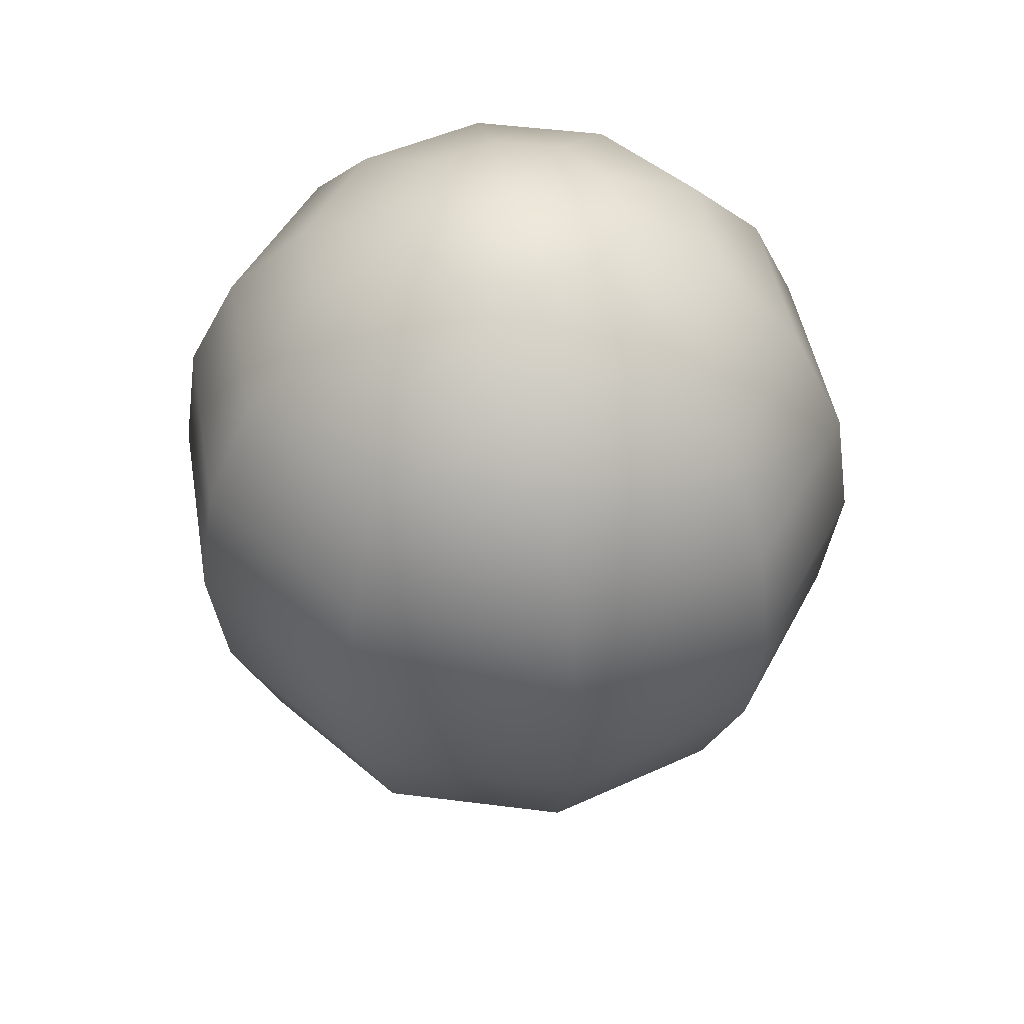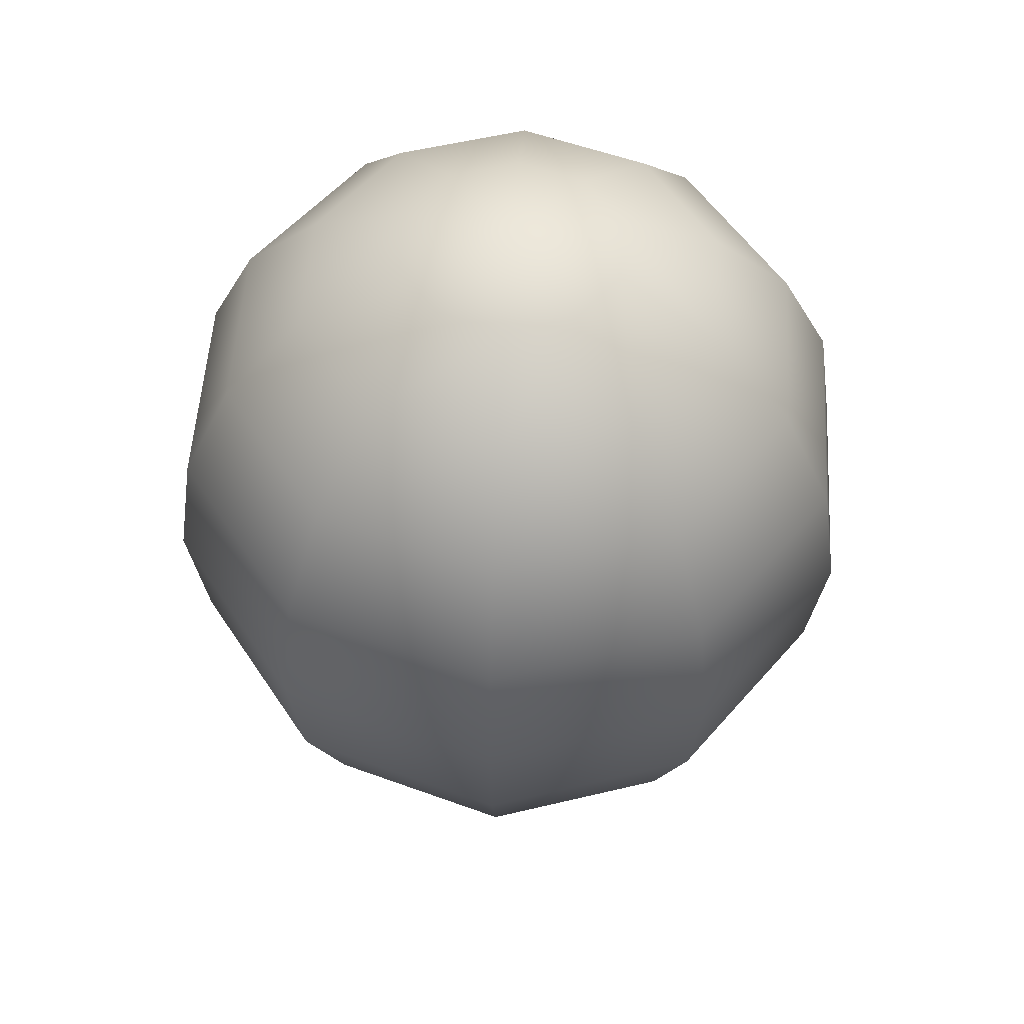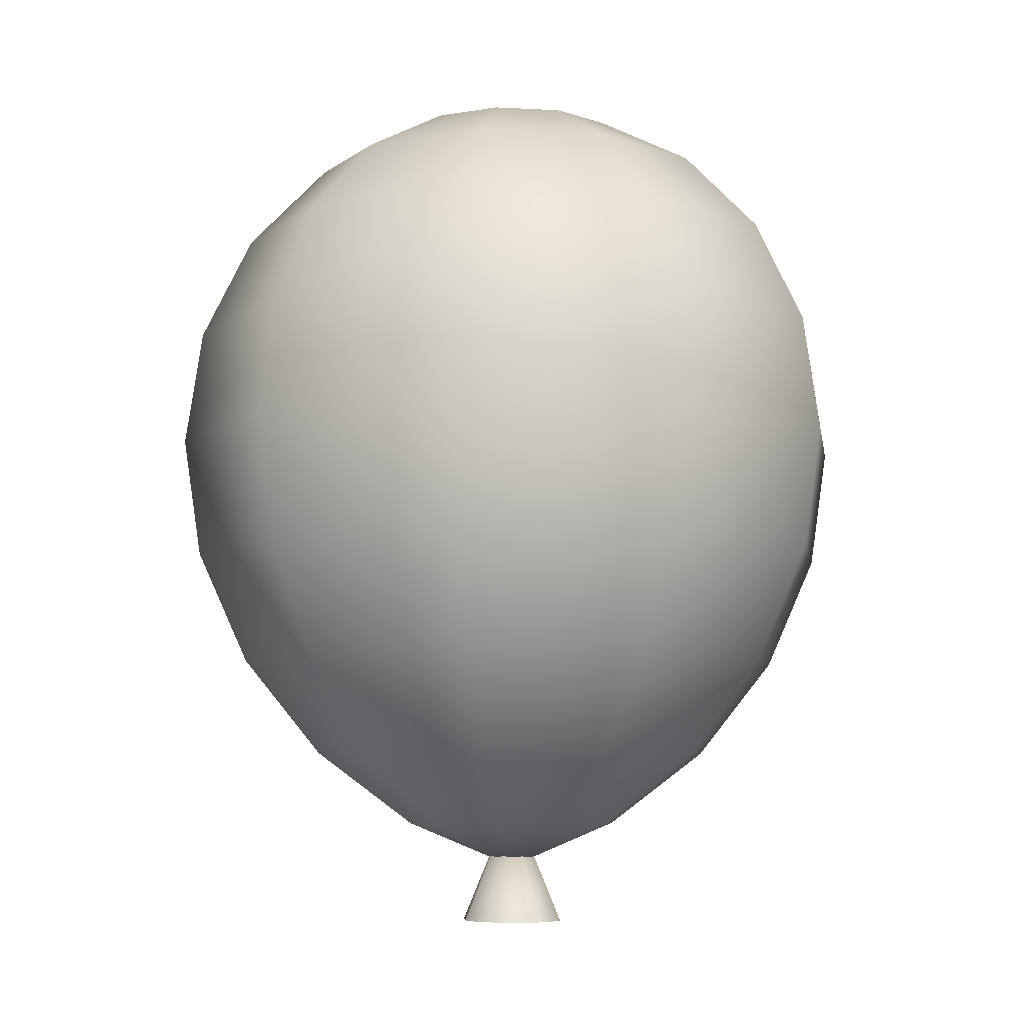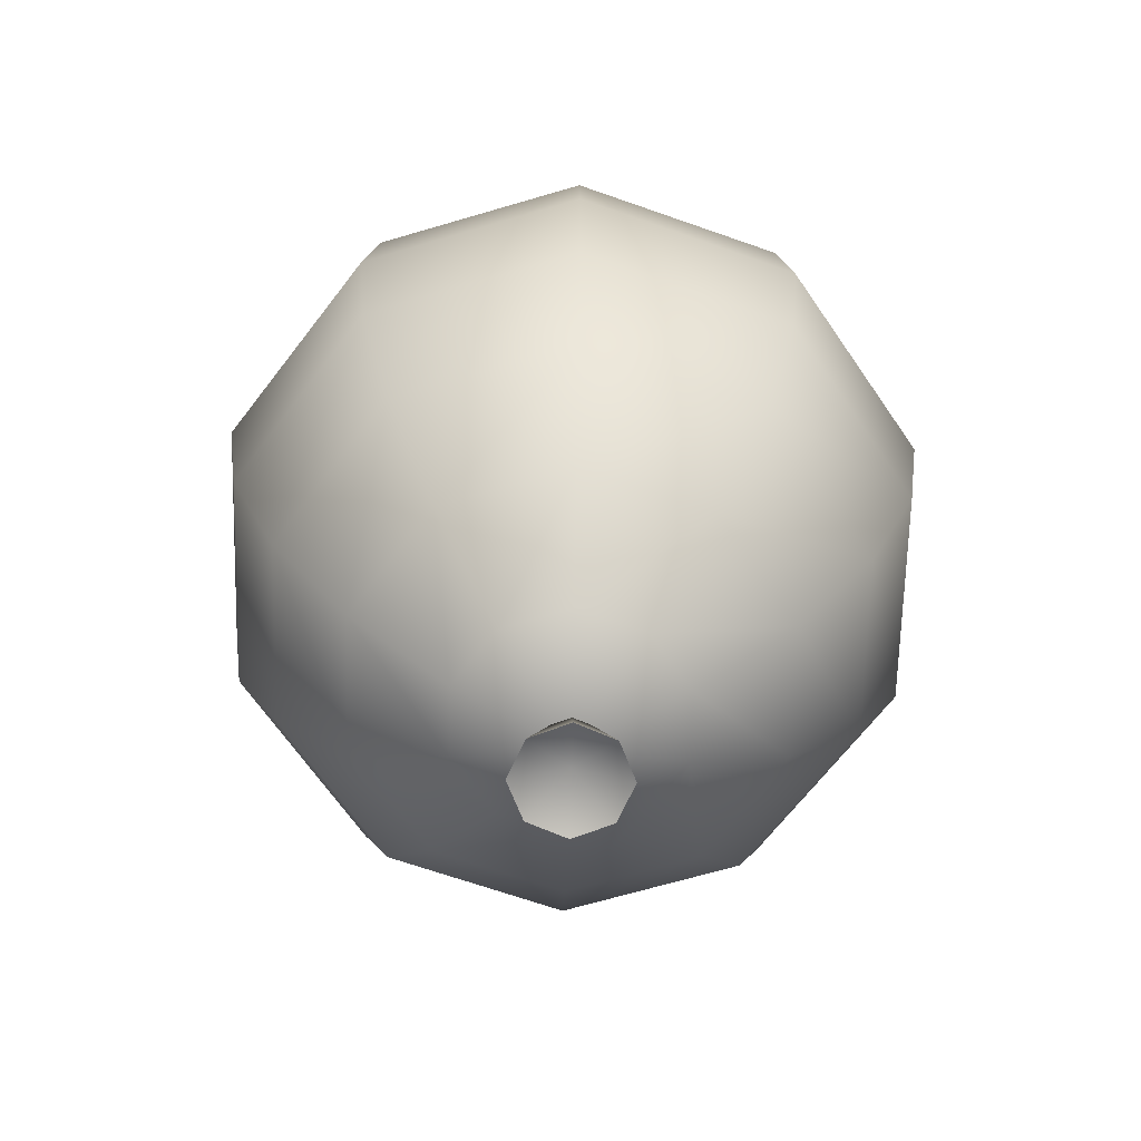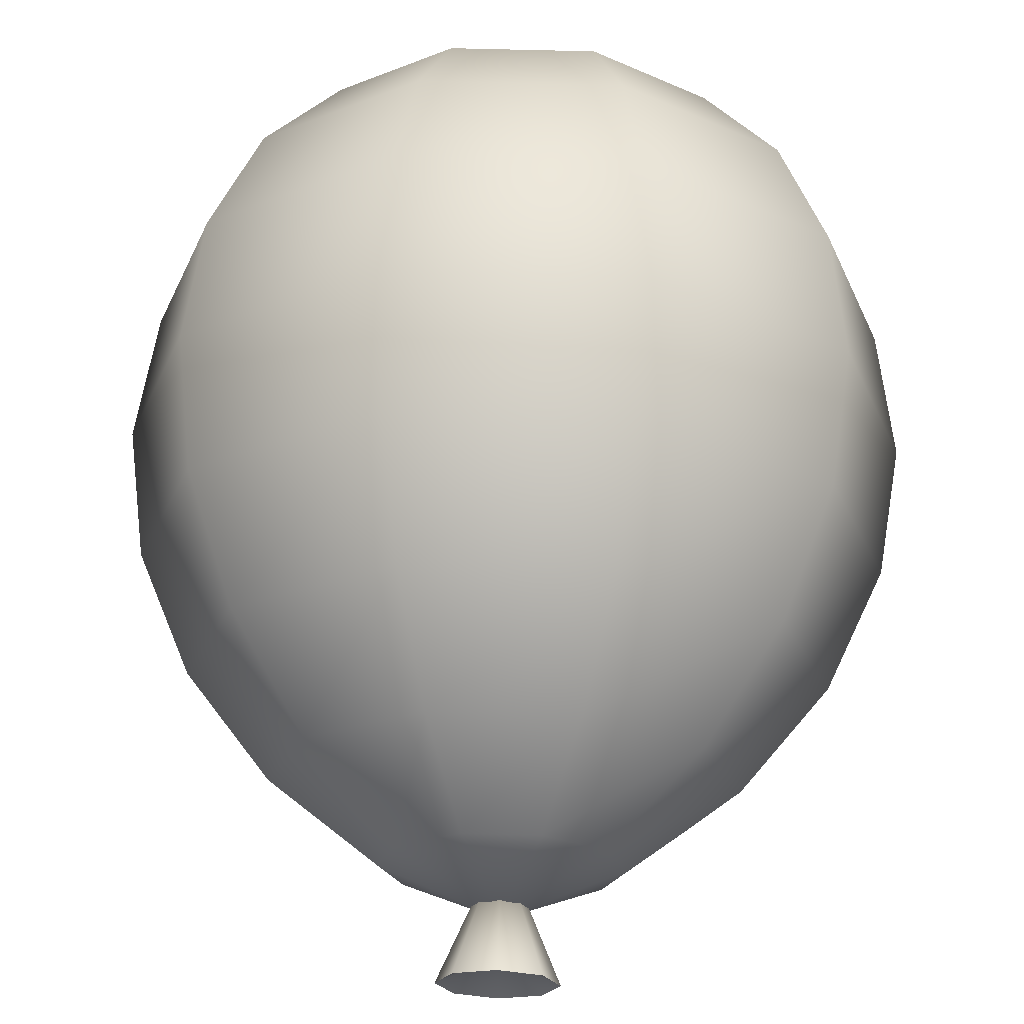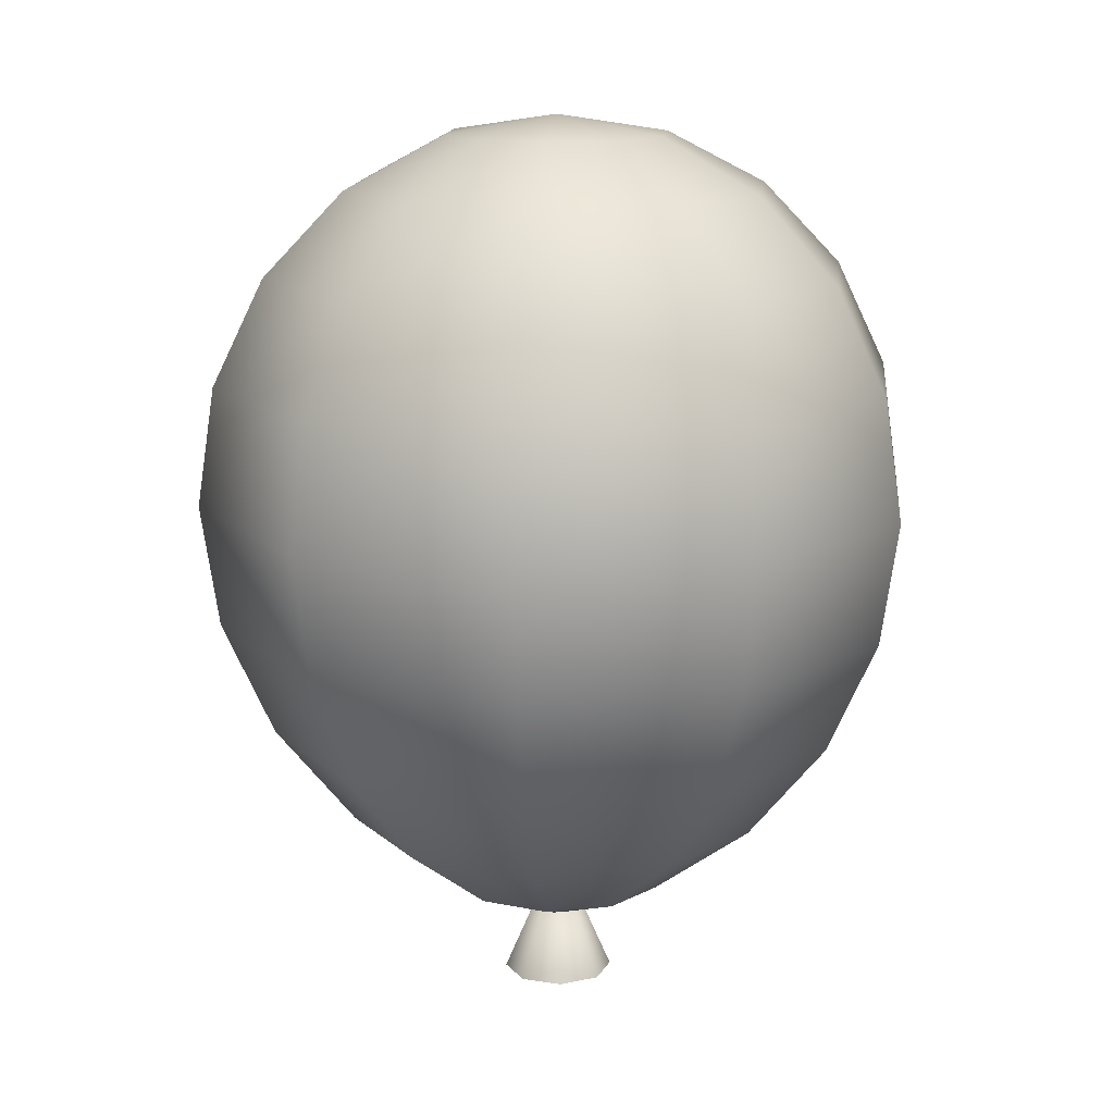
<metadata>
{"format":"obj","ext":"obj","renderer":"f3d","projection":"perspective","resolution":1024,"background":"white","views":[{"elev":46.8,"azim":152.3,"up":"+Y"},{"elev":53.2,"azim":-86.5,"up":"+Y"},{"elev":-6.6,"azim":-117.1,"up":"+Y"},{"elev":-66.8,"azim":88.5,"up":"+Y"},{"elev":67.2,"azim":1.5,"up":"+Z"},{"elev":14.5,"azim":132.1,"up":"+Y"}]}
</metadata>
<code>
g Balloon
v -2.133 3.356 1.55
v -0.7748 4.223 2.385
v -0.8146 3.356 2.507
v -2.028 4.223 1.474
v -0.6591 4.991 2.028
v -1.725 4.991 1.254
v -0.4788 5.593 1.474
v -1.254 5.593 0.9108
v 0.7748 4.223 -2.385
v -0.6591 4.991 -2.028
v -0.7748 4.223 -2.385
v 0.6591 4.991 -2.028
v -0.4788 5.593 -1.474
v 0.4788 5.593 -1.474
v -0.2517 5.977 -0.7748
v 0.2517 5.977 -0.7748
v 1.335e-07 6.109 0
v 1.725 4.991 -1.254
v 1.254 5.593 -0.9108
v 2.028 4.223 -1.474
v 0.6591 5.977 -0.4788
v 2.133 4.991 0
v 1.55 5.593 0
v 0.8146 5.977 0
v 0.6591 5.977 0.4788
v 0.2517 5.977 0.7748
v 1.254 5.593 0.9108
v 0.4788 5.593 1.474
v 1.725 4.991 1.254
v 2.507 4.223 0
v -0.4788 5.593 1.474
v -0.2517 5.977 0.7748
v -1.254 5.593 0.9108
v 0.6591 4.991 2.028
v 2.028 4.223 1.474
v -0.6591 4.991 2.028
v -0.4788 5.593 1.474
v -0.7748 4.223 2.385
v 0.7748 4.223 2.385
v 0.8146 3.356 2.507
v 2.133 3.356 1.55
v 0.7748 2.463 2.385
v 2.636 3.356 0
v 2.028 2.463 1.474
v 0.6591 1.619 2.028
v 2.133 3.356 -1.55
v 1.725 1.619 1.254
v 0.4788 0.8936 1.474
v 2.507 2.463 0
v 0.8146 3.356 -2.507
v -0.7748 4.223 -2.385
v 1.254 0.8936 0.9108
v 0.2517 0.3412 0.7748
v 2.133 1.619 0
v 2.028 2.463 -1.474
v 0.6591 0.3412 0.4788
v 1.335e-07 2.67e-07 0
v 1.55 0.8936 0
v 1.725 1.619 -1.254
v 0.7748 2.463 -2.385
v -0.8146 3.356 -2.507
v -0.7748 2.463 -2.385
v 0.6591 1.619 -2.028
v -0.6591 1.619 -2.028
v 0.8146 0.3412 0
v 1.254 0.8936 -0.9108
v 0.4788 0.8936 -1.474
v -0.4788 0.8936 -1.474
v 0.6591 0.3412 -0.4788
v 0.2517 0.3412 -0.7748
v -0.2517 0.3412 -0.7748
v 1.335e-07 6.109 0
v 0.2517 5.977 0.7748
v -0.6591 5.977 0.4788
v -0.8146 5.977 0
v -1.55 5.593 0
v -0.6591 5.977 -0.4788
v -0.2517 5.977 -0.7748
v -0.4788 5.593 -1.474
v -1.254 5.593 -0.9108
v -0.6591 4.991 -2.028
v -1.725 4.991 -1.254
v -2.133 4.991 5.341e-07
v -1.725 4.991 1.254
v -2.028 4.223 -1.474
v -2.507 4.223 5.341e-07
v -2.028 4.223 1.474
v -0.8146 3.356 -2.507
v -2.133 3.356 -1.55
v -0.7748 2.463 -2.385
v -2.636 3.356 5.341e-07
v -2.133 3.356 1.55
v -2.028 2.463 -1.474
v -0.6591 1.619 -2.028
v -2.507 2.463 5.341e-07
v -1.725 1.619 -1.254
v -0.4788 0.8936 -1.474
v -2.028 2.463 1.474
v -0.8146 3.356 2.507
v -1.254 0.8936 -0.9108
v -0.2517 0.3412 -0.7748
v -2.133 1.619 5.341e-07
v -0.6591 0.3412 -0.4788
v 1.335e-07 2.67e-07 0
v -1.55 0.8936 0
v -1.725 1.619 1.254
v -0.8146 0.3412 0
v -1.254 0.8936 0.9108
v -0.7748 2.463 2.385
v -0.6591 0.3412 0.4788
v -0.6591 1.619 2.028
v -0.2517 0.3412 0.7748
v 0.2517 0.3412 0.7748
v 0.4788 0.8936 1.474
v -0.4788 0.8936 1.474
v 0.6591 1.619 2.028
v 0.7748 2.463 2.385
v 0.8146 3.356 2.507
v 0.7748 4.223 2.385
v 0.2788 -0.4216 -0.2897
v -0.005655 0.5148 -0.004687
v -0.005959 -0.4215 -0.4077
v 0.3967 -0.4228 -0.005018
v 0.2786 -0.4243 0.2797
v -0.006224 -0.4252 0.3976
v -0.005959 -0.4215 -0.4077
v -0.005655 0.5148 -0.004687
v -0.2908 -0.4225 -0.2898
v -0.4089 -0.424 -0.005089
v -0.291 -0.4251 0.2796
v -0.006224 -0.4252 0.3976
v -0.006096 -0.2428 -0.005051
v -0.006224 -0.4252 0.3976
v 0.2786 -0.4243 0.2797
v 0.3967 -0.4228 -0.005018
v 0.2788 -0.4216 -0.2897
v -0.005959 -0.4215 -0.4077
v -0.006096 -0.2428 -0.005051
v -0.291 -0.4251 0.2796
v -0.006224 -0.4252 0.3976
v -0.4089 -0.424 -0.005089
v -0.2908 -0.4225 -0.2898
v -0.005959 -0.4215 -0.4077
g Balloon_0
f 3 2 1
f 2 4 1
f 2 5 4
f 5 6 4
f 5 7 6
f 7 8 6
f 11 10 9
f 10 12 9
f 10 13 12
f 13 14 12
f 13 15 14
f 15 16 14
f 15 17 16
f 12 14 18
f 14 16 19
f 14 19 18
f 9 12 20
f 12 18 20
f 16 17 21
f 16 21 19
f 18 19 22
f 19 21 23
f 19 23 22
f 21 17 24
f 21 24 23
f 24 17 25
f 25 17 26
f 23 24 27
f 24 25 27
f 25 26 28
f 27 25 28
f 23 27 29
f 22 23 29
f 18 22 30
f 20 18 30
f 28 26 31
f 26 32 31
f 31 32 33
f 27 28 34
f 29 27 34
f 22 29 35
f 30 22 35
f 34 28 36
f 28 37 36
f 34 36 38
f 29 34 39
f 39 34 38
f 35 29 39
f 35 39 40
f 41 35 40
f 30 35 41
f 41 40 42
f 43 30 41
f 20 30 43
f 44 41 42
f 43 41 44
f 44 42 45
f 46 20 43
f 9 20 46
f 47 44 45
f 47 45 48
f 49 43 44
f 46 43 49
f 49 44 47
f 50 9 46
f 51 9 50
f 52 47 48
f 52 48 53
f 54 49 47
f 54 47 52
f 55 46 49
f 50 46 55
f 55 49 54
f 56 52 53
f 53 57 56
f 58 54 52
f 58 52 56
f 59 55 54
f 59 54 58
f 60 50 55
f 60 55 59
f 61 50 60
f 62 61 60
f 62 60 63
f 63 60 59
f 64 62 63
f 65 58 56
f 56 57 65
f 66 59 58
f 63 59 66
f 66 58 65
f 64 63 67
f 67 63 66
f 68 64 67
f 69 66 65
f 65 57 69
f 67 66 69
f 68 67 70
f 70 67 69
f 69 57 70
f 71 68 70
f 70 57 71
f 73 72 32
f 32 72 74
f 32 74 33
f 74 72 75
f 33 74 76
f 74 75 76
f 75 72 77
f 77 72 78
f 77 78 79
f 75 77 80
f 80 77 79
f 76 75 80
f 80 79 81
f 82 80 81
f 76 80 82
f 82 81 51
f 33 76 83
f 83 76 82
f 84 33 83
f 85 82 51
f 83 82 85
f 84 83 86
f 86 83 85
f 87 84 86
f 85 51 88
f 88 51 50
f 89 85 88
f 86 85 89
f 89 88 90
f 87 86 91
f 91 86 89
f 92 87 91
f 93 89 90
f 91 89 93
f 93 90 94
f 92 91 95
f 95 91 93
f 96 93 94
f 95 93 96
f 96 94 97
f 98 92 95
f 99 92 98
f 100 96 97
f 100 97 101
f 102 95 96
f 98 95 102
f 102 96 100
f 103 100 101
f 101 104 103
f 105 102 100
f 105 100 103
f 106 98 102
f 106 102 105
f 107 105 103
f 103 104 107
f 108 105 107
f 108 106 105
f 109 98 106
f 109 99 98
f 107 104 110
f 110 108 107
f 111 106 108
f 111 109 106
f 110 104 112
f 112 104 113
f 113 114 112
f 115 108 110
f 112 115 110
f 114 115 112
f 115 111 108
f 114 116 115
f 116 111 115
f 116 117 111
f 117 109 111
f 117 118 109
f 118 99 109
f 118 119 99
f 119 38 99
f 122 121 120
f 120 121 123
f 123 121 124
f 124 121 125
f 128 127 126
f 129 127 128
f 130 127 129
f 131 127 130
f 134 133 132
f 135 134 132
f 135 132 136
f 132 137 136
f 140 139 138
f 138 139 141
f 138 141 142
f 138 142 143

</code>
